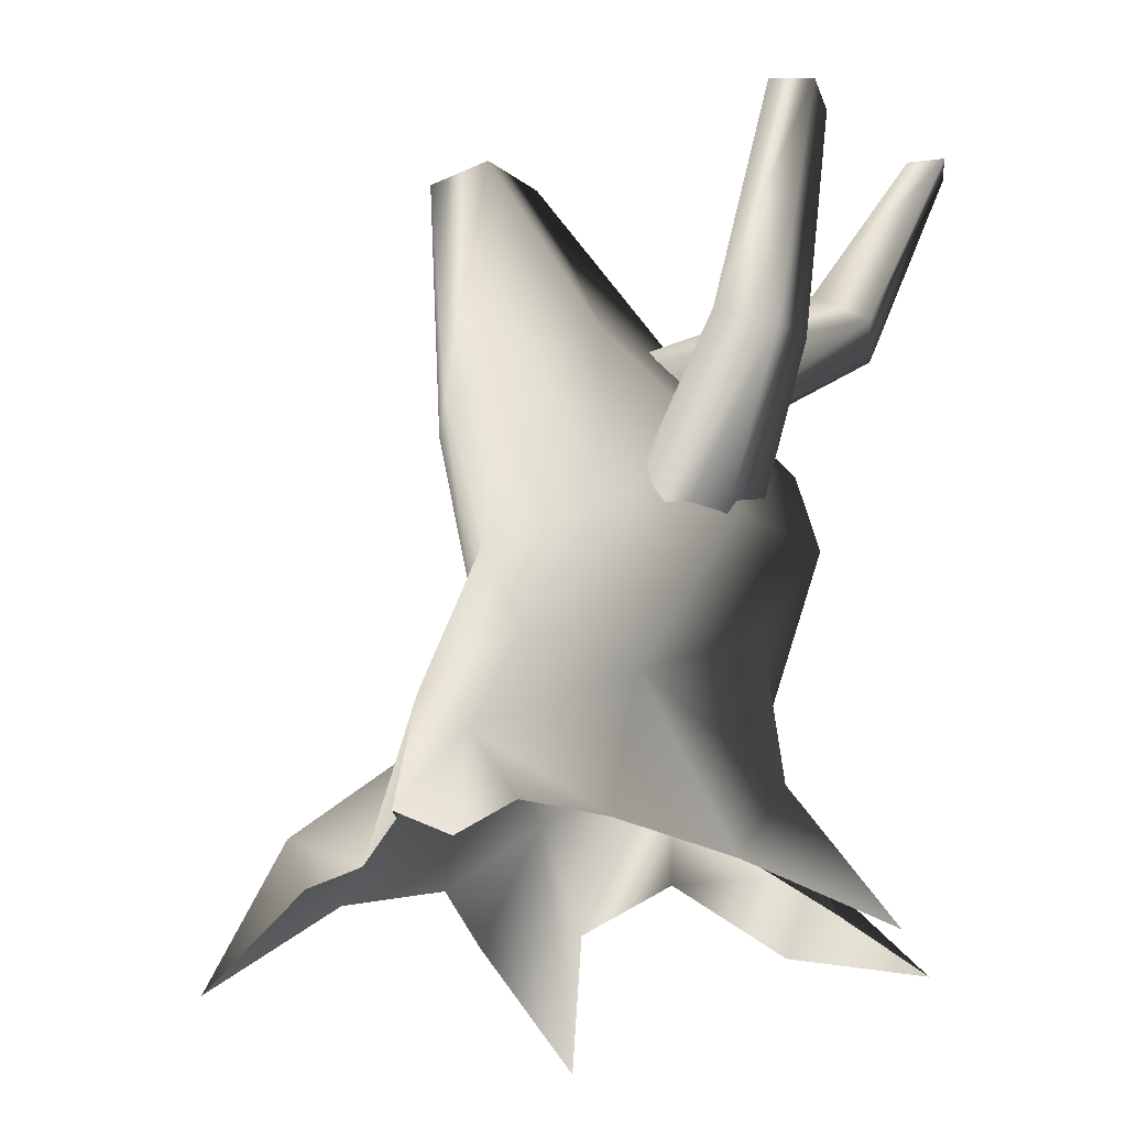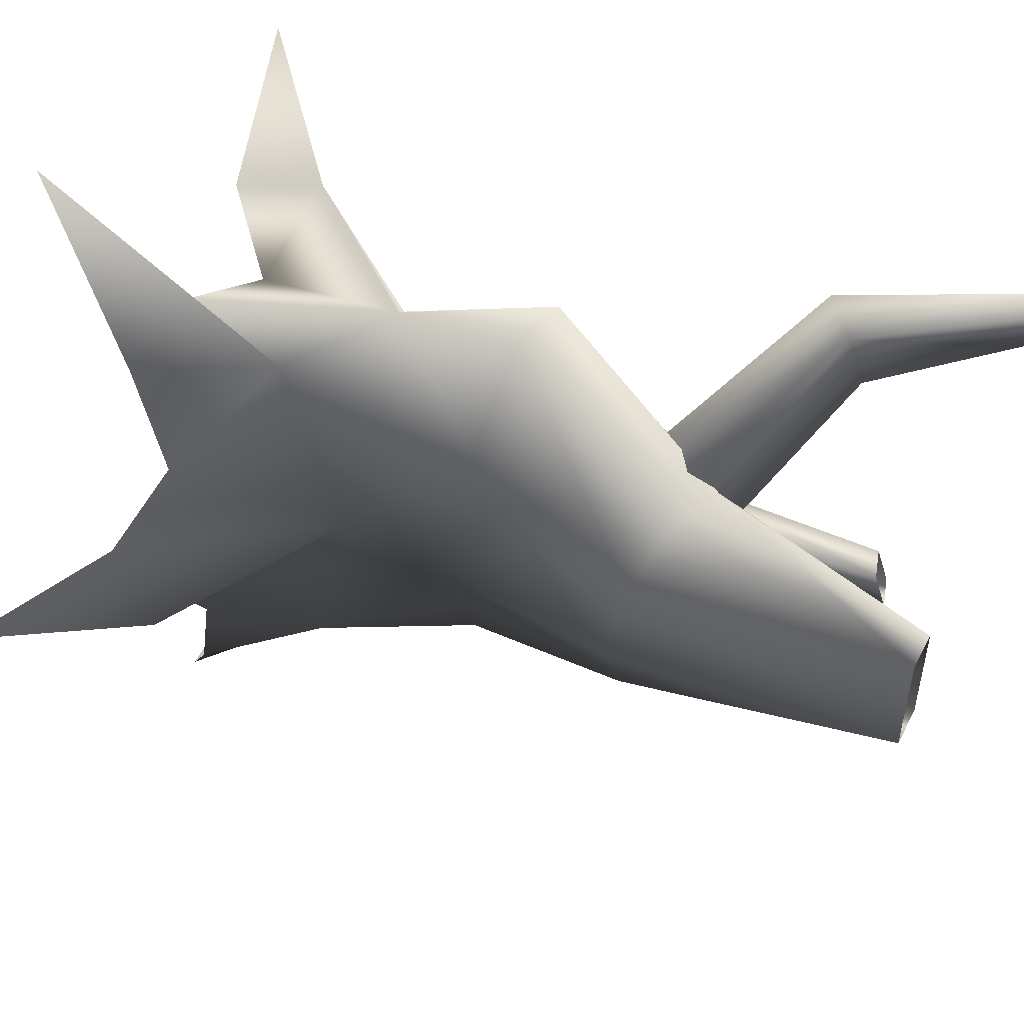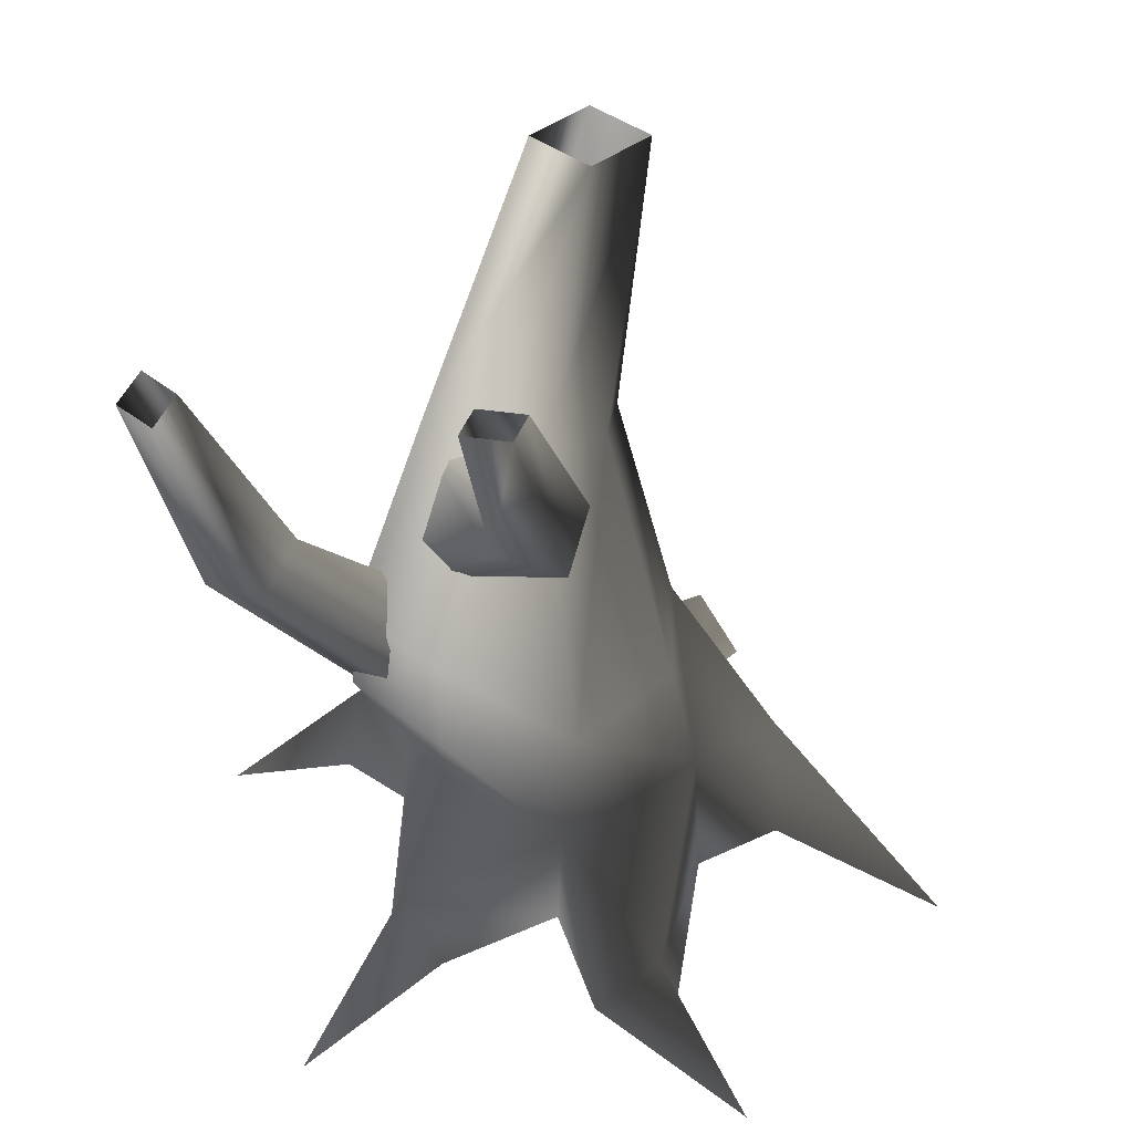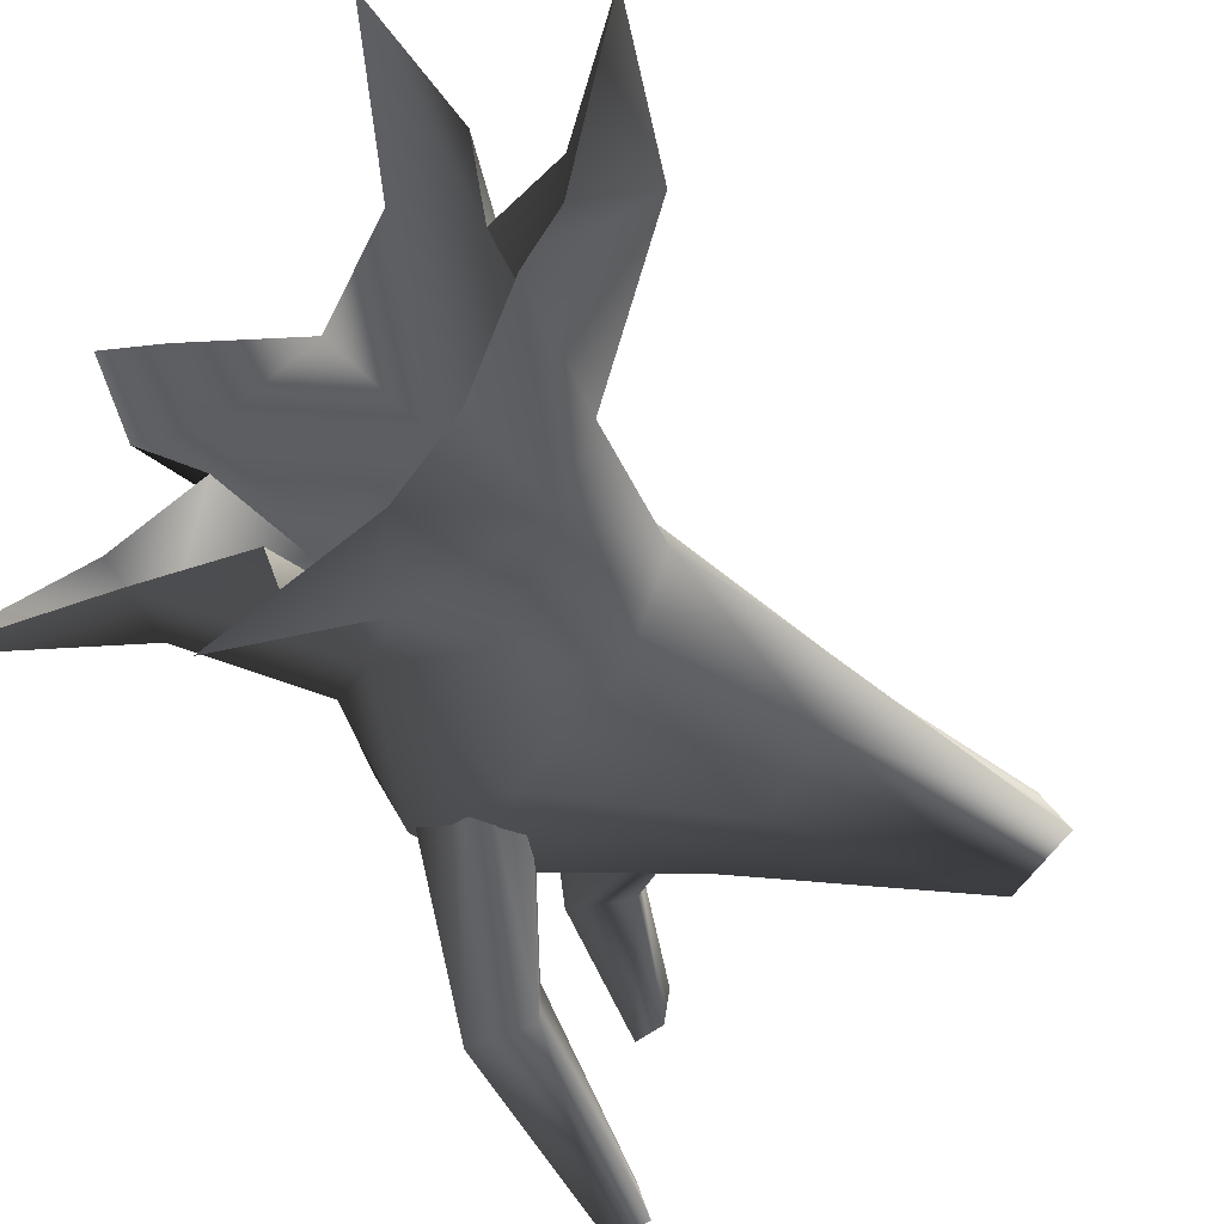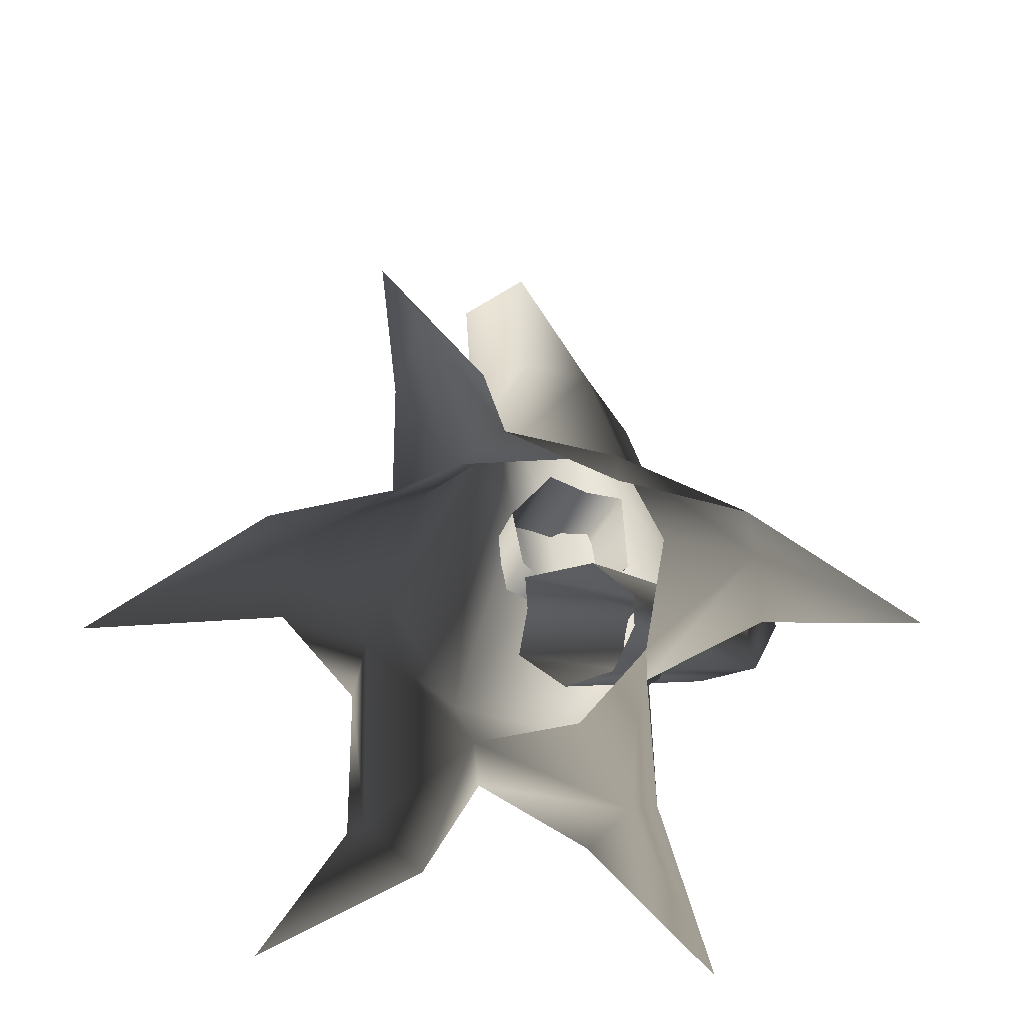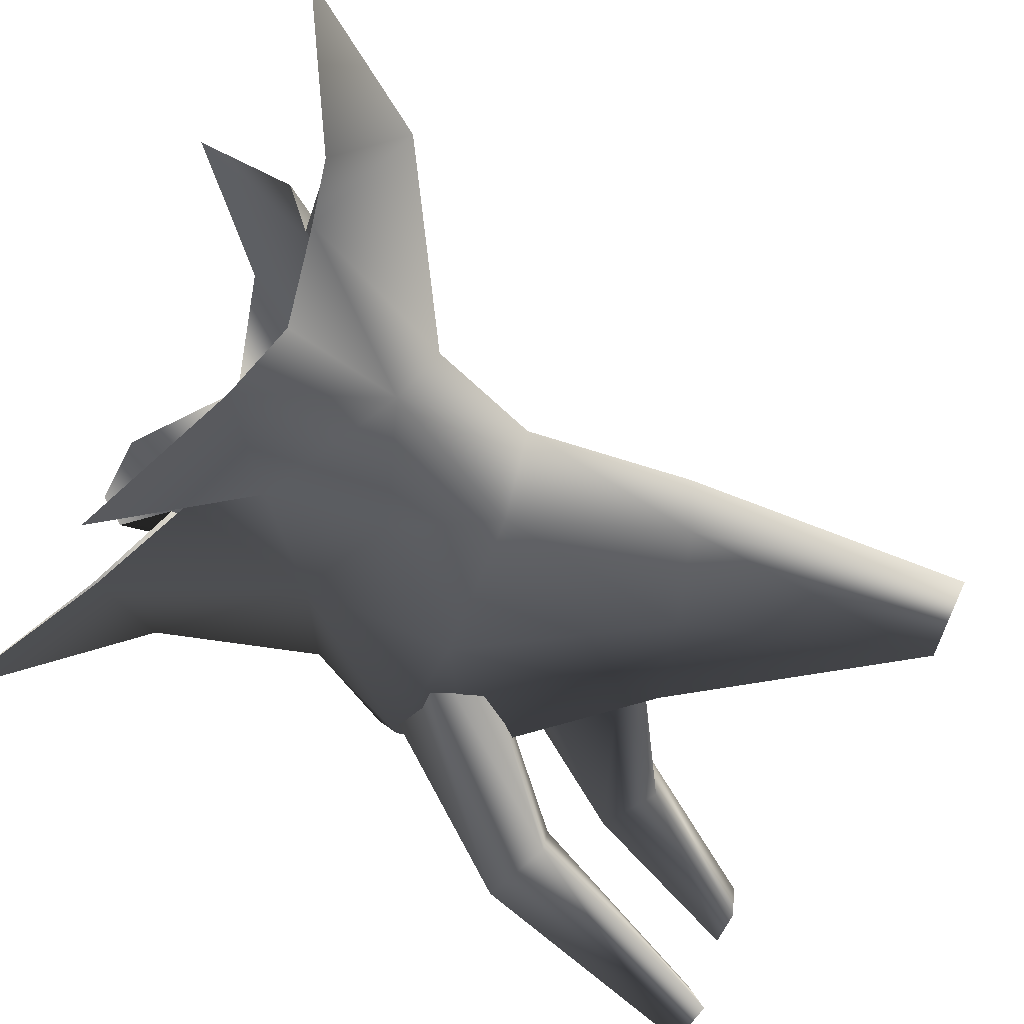
<metadata>
{"format":"obj","ext":"obj","renderer":"f3d","projection":"perspective","resolution":1024,"background":"white","views":[{"elev":-22.5,"azim":-163.4,"up":"+Y"},{"elev":43.6,"azim":110.3,"up":"+Z"},{"elev":38.2,"azim":-67.9,"up":"+Y"},{"elev":-51.5,"azim":44.2,"up":"+Z"},{"elev":-69.3,"azim":98.7,"up":"+Y"},{"elev":-67.3,"azim":64.7,"up":"+Z"}]}
</metadata>
<code>
v 1.649 -0.1087 -0.271
v 0.9948 1.197 0.2055
v 0.9725 0.9078 -1.046
v 1.113 -0.00776 -1.027
v 0.8604 1.999 -0.2361
v 0.4649 1.999 -1.114
v 0.871 3.323 -0.853
v 1.078 3.25 -0.3774
v 0.2645 3.5 -1.126
v -0.4901 1.999 -1.478
v -0.4019 3.678 -0.9828
v -1.321 2.538 -1.156
v -0.7283 3.755 -0.3129
v -1.694 2.566 -0.3302
v -0.4807 3.683 -0.02716
v -1.445 1.999 0.642
v 0.153 3.507 0.2253
v -0.4901 1.999 1.006
v 0.796 3.328 0.0572
v 0.4649 1.999 0.642
v 1.078 3.25 -0.3774
v 0.8604 1.999 -0.2361
v 1.207 5.526 -0.3408
v 0.6444 5.526 -0.5739
v 0.6444 5.526 -0.5739
v 0.4114 5.526 -0.01124
v 0.6444 5.526 -0.5739
v 0.974 5.526 0.2218
v 1.207 5.526 -0.3408
v 0.974 5.526 0.2218
v 0.9948 1.197 0.2055
v 0.7959 0.6272 1.412
v 1.313 -0.08299 0.6161
v 1.331 -0.2933 1.523
v 0.9643 -1.052 2.854
v 0.4114 5.526 -0.01124
v 0.4114 5.526 -0.01124
v 0.974 5.526 0.2218
v -0.3534 1.09 1.164
v 0.5106 -0.2495 1.572
v -0.3154 -0.00776 1.208
v -1.438 0.01501 1.313
v -1.155 -0.6044 1.36
v -2.091 -0.5999 2.244
v -1.209 0.7698 0.4237
v -1.841 1.999 -0.2361
v -1.426 1.307 -0.4121
v -1.445 1.999 -1.114
v -0.6717 0.9078 -1.046
v 0.1186 1.206 -1.309
v 0.2642 0.2683 -1.971
v 0.8156 -0.2464 -1.929
v -0.4572 -0.1337 -1.027
v -0.06904 -0.2464 -1.929
v -1.63 0.07463 -0.7412
v -1.337 -0.4882 -0.9695
v -1.63 0.07463 -0.7412
v 0.2642 0.2683 -1.971
v -0.001975 -0.814 -3.04
v -0.001975 -0.814 -3.04
v 0.2642 0.2683 -1.971
v -1.63 0.07463 -0.7412
v -2.466 -1.131 -1.216
v 2.127 -0.2192 -0.1884
v 2.453 0.3101 0.2113
v 0.9948 1.197 0.2055
v 3.157 -0.8267 0.3389
v 2.453 0.3101 0.2113
v 2.09 -0.1782 0.4587
v 1.313 -0.08299 0.6161
v 3.157 -0.8267 0.3389
v -1.143 -0.1337 0.3631
v -1.617 -0.4928 -0.4027
v -1.63 0.07463 -0.7412
v -2.466 -1.131 -1.216
v -1.657 -0.4339 0.8777
v -1.438 0.01501 1.313
v -2.091 -0.5999 2.244
v -1.63 0.07463 -0.7412
v -1.438 0.01501 1.313
v 0.7959 0.6272 1.412
v 0.9643 -1.052 2.854
v -0.8967 2.927 -0.3256
v -2.092 4.023 0.834
v -0.5626 2.84 -0.08053
v -1.651 4.287 0.8075
v -0.2118 3.162 -0.04012
v 0.01893 3.309 -0.4167
v -1.753 4.405 0.318
v -0.2325 3.464 -0.7067
v -0.2745 3.302 -1.001
v -2.194 4.141 0.3445
v -0.7497 2.88 -0.9744
v -0.9401 2.765 -0.6139
v -0.9401 2.765 -0.6139
v -2.194 4.141 0.3445
v -2.54 5.523 0.404
v -2.475 5.523 0.7358
v -2.833 5.523 0.4257
v -1.753 4.405 0.318
v -2.092 4.023 0.834
v -2.475 5.523 0.7358
v -2.769 5.523 0.7576
v -2.833 5.523 0.4257
v -0.8059 1.713 -0.9716
v -1.94 3.015 -1.967
v -1.081 1.483 -0.7463
v -2.037 3.106 -1.47
v -1.239 1.652 -0.3273
v -0.9392 1.751 0.01495
v -1.568 3.311 -1.418
v -0.6466 2.02 -0.1023
v -0.3244 1.92 -0.1295
v -1.472 3.22 -1.915
v -0.1929 1.696 -0.7096
v -0.489 1.614 -1.001
v -0.489 1.614 -1.001
v -1.472 3.22 -1.915
v -2.014 4.672 -1.986
v -2.346 4.609 -1.999
v -1.987 4.775 -2.26
v -1.568 3.311 -1.418
v -1.94 3.015 -1.967
v -2.346 4.609 -1.999
v -2.319 4.712 -2.274
v -1.987 4.775 -2.26
g Tree4_(113)_3043_485
f 1 3 2
f 1 4 3
f 3 5 2
f 3 6 5
f 5 6 7
f 5 7 8
f 6 9 7
f 6 10 9
f 10 11 9
f 10 12 11
f 12 13 11
f 12 14 13
f 14 15 13
f 14 16 15
f 16 17 15
f 16 18 17
f 18 19 17
f 18 20 19
f 20 21 19
f 20 22 21
f 8 7 23
f 7 24 23
f 7 9 24
f 9 11 25
f 11 13 26
f 11 26 27
f 17 19 28
f 19 21 29
f 19 29 30
f 31 22 20
f 20 32 31
f 33 31 32
f 33 32 34
f 34 32 35
f 13 15 36
f 15 38 37
f 15 17 38
f 39 40 32
f 39 41 40
f 41 39 42
f 41 42 43
f 43 42 44
f 39 32 20
f 39 20 18
f 39 18 16
f 39 16 45
f 45 16 46
f 45 46 47
f 47 46 48
f 47 48 49
f 49 48 10
f 49 10 50
f 50 10 6
f 50 6 3
f 50 3 51
f 49 50 51
f 3 52 51
f 3 4 52
f 53 49 51
f 53 51 54
f 47 49 55
f 49 53 56
f 49 56 57
f 10 48 12
f 48 14 12
f 48 46 14
f 46 16 14
f 58 52 59
f 54 61 60
f 62 56 63
f 1 65 64
f 1 66 65
f 64 65 67
f 2 69 68
f 2 70 69
f 68 69 71
f 72 74 73
f 72 45 74
f 73 74 75
f 45 72 76
f 45 76 77
f 77 76 78
f 45 47 79
f 39 45 80
f 81 40 82
f 83 85 84
f 85 86 84
f 85 87 86
f 87 88 86
f 88 89 86
f 88 90 89
f 90 91 89
f 91 92 89
f 91 93 92
f 93 94 92
f 95 83 84
f 95 84 96
f 86 89 97
f 86 97 98
f 89 99 97
f 100 92 99
f 101 86 102
f 84 102 103
f 96 84 103
f 96 103 104
f 105 107 106
f 107 108 106
f 107 109 108
f 109 110 108
f 110 111 108
f 110 112 111
f 112 113 111
f 113 114 111
f 113 115 114
f 115 116 114
f 117 105 106
f 117 106 118
f 108 111 119
f 108 119 120
f 111 121 119
f 122 114 121
f 123 108 124
f 106 124 125
f 118 106 125
f 118 125 126

</code>
